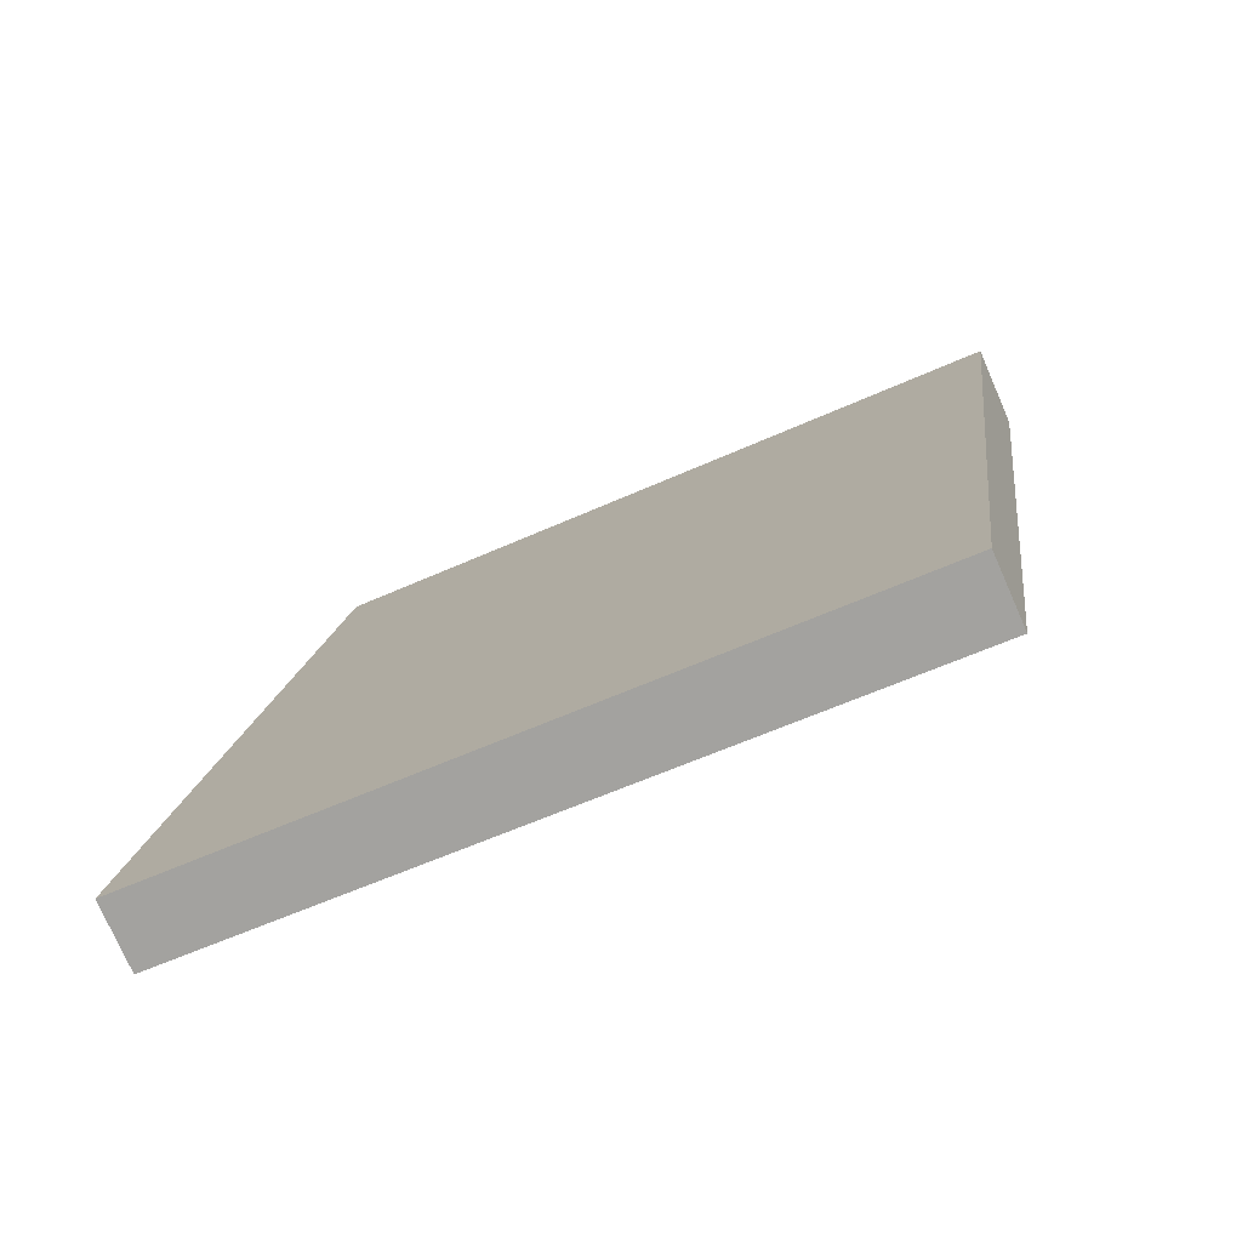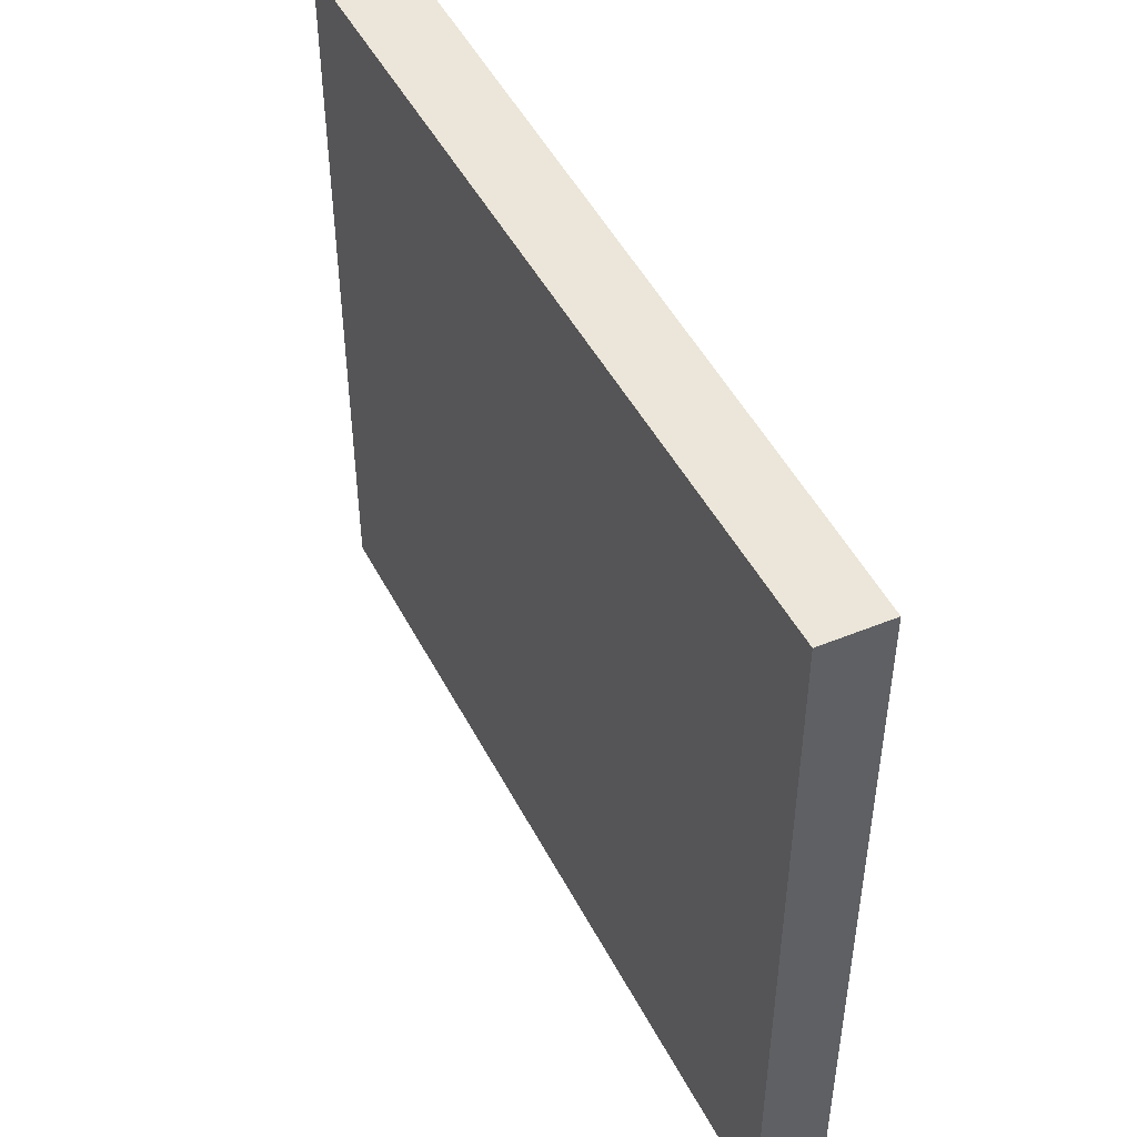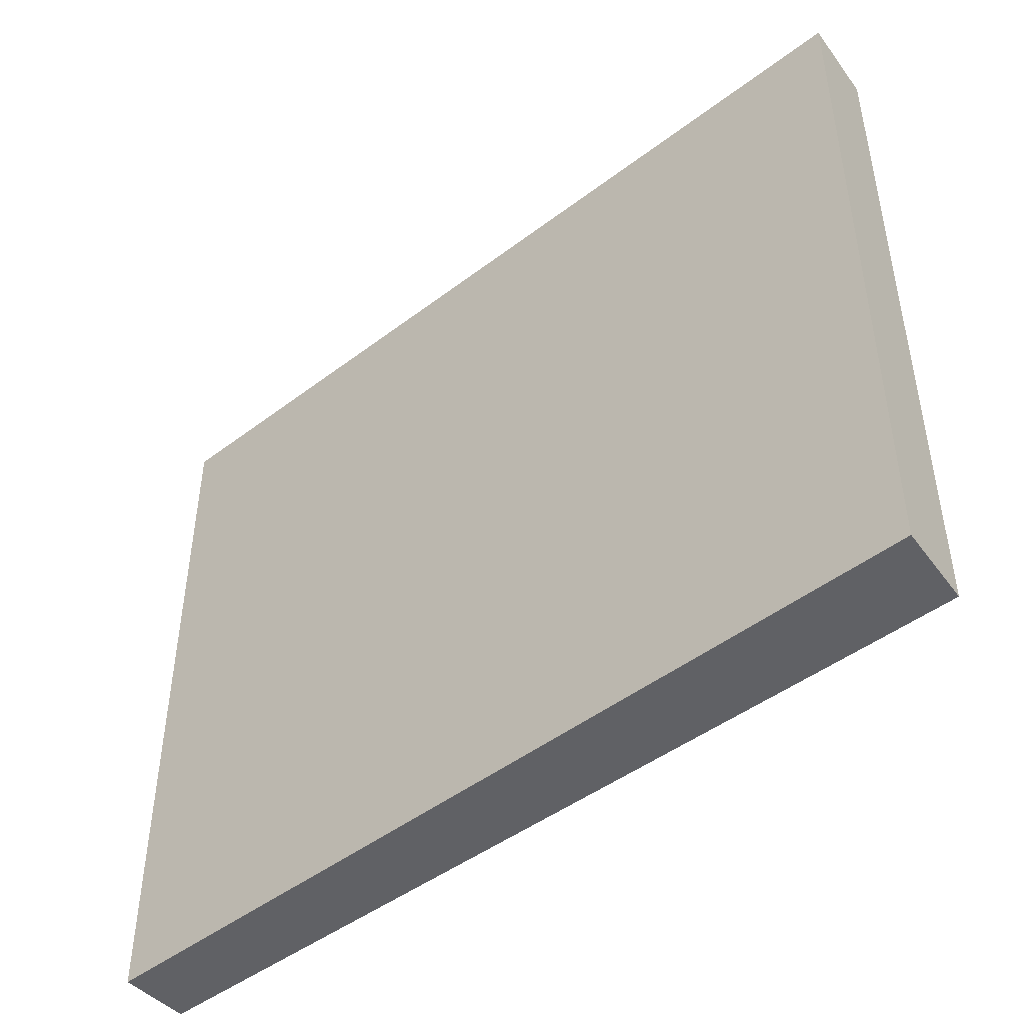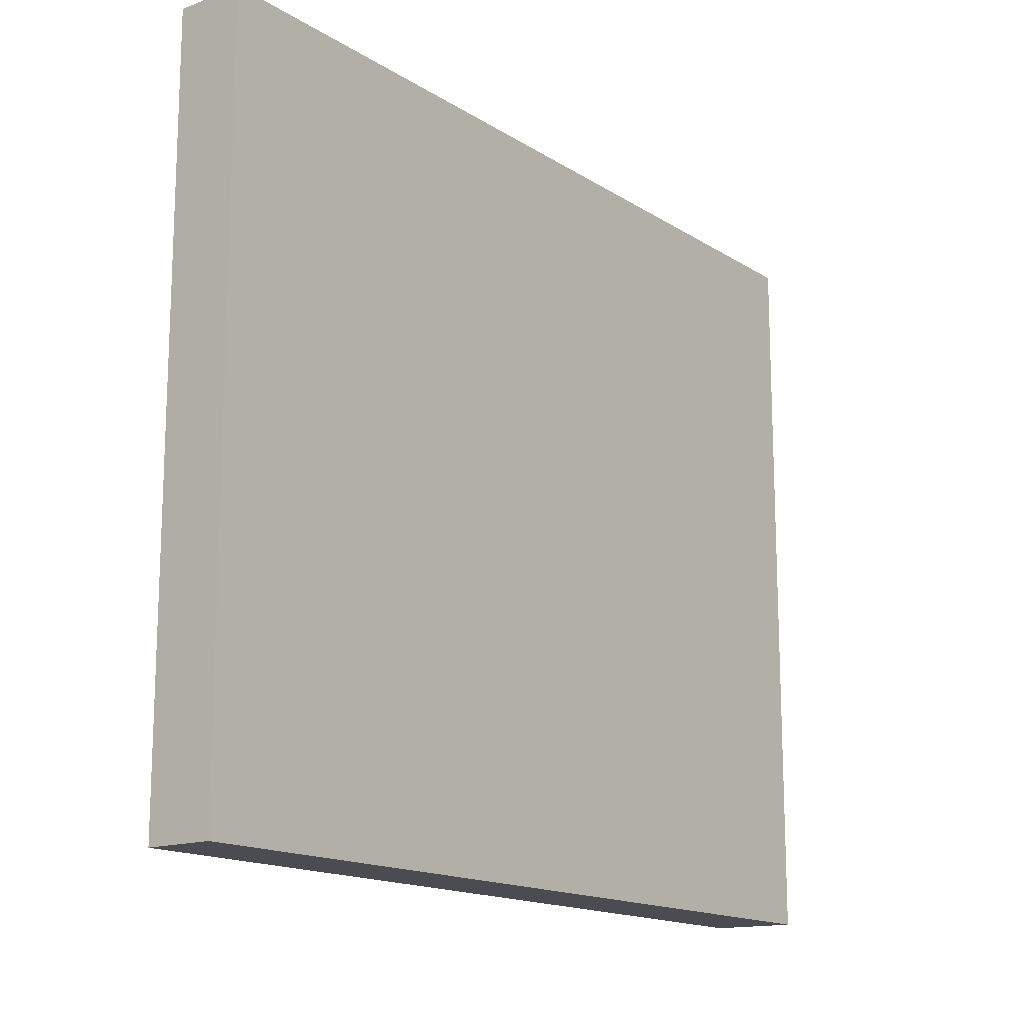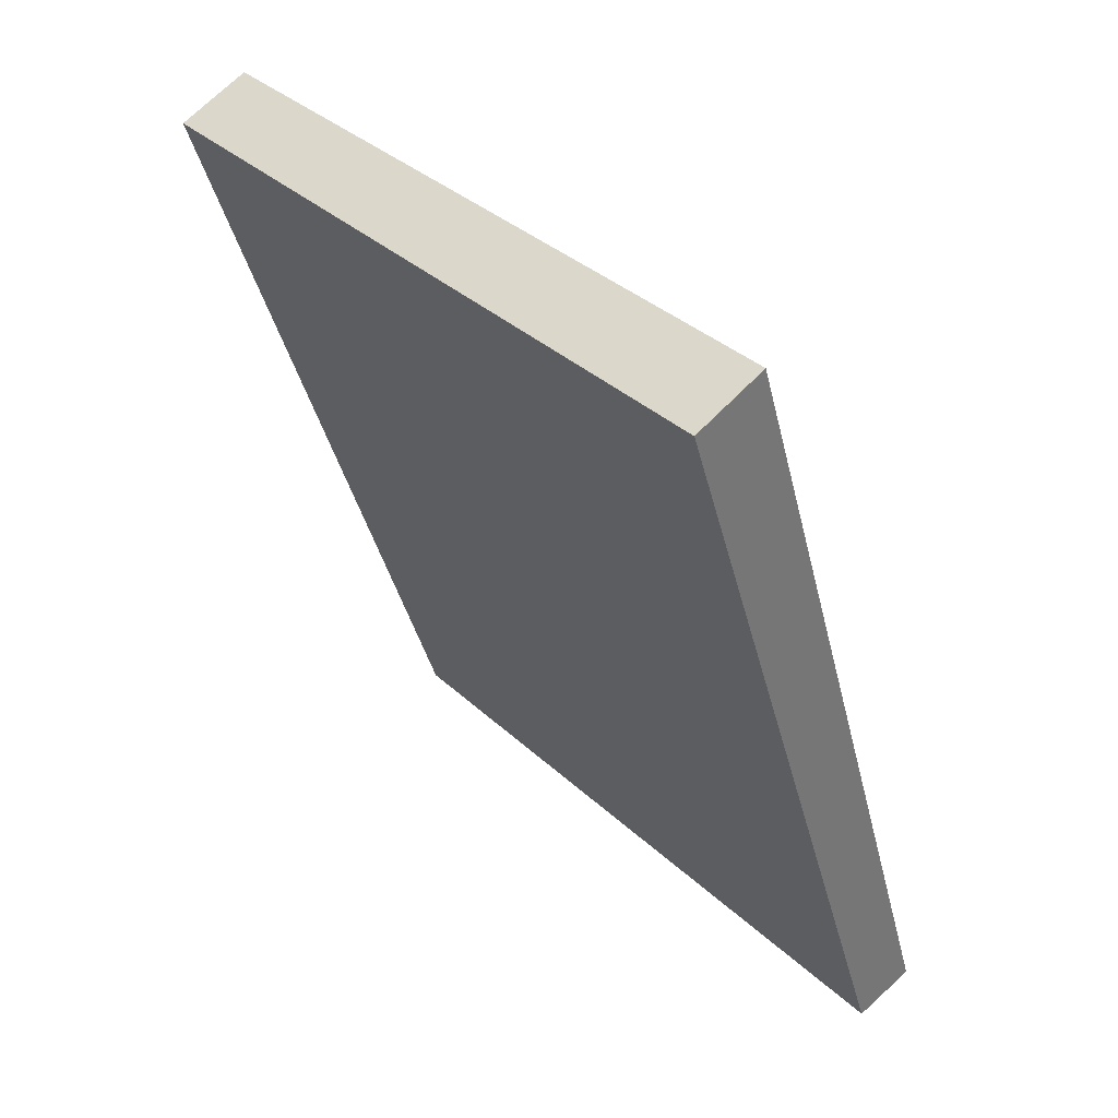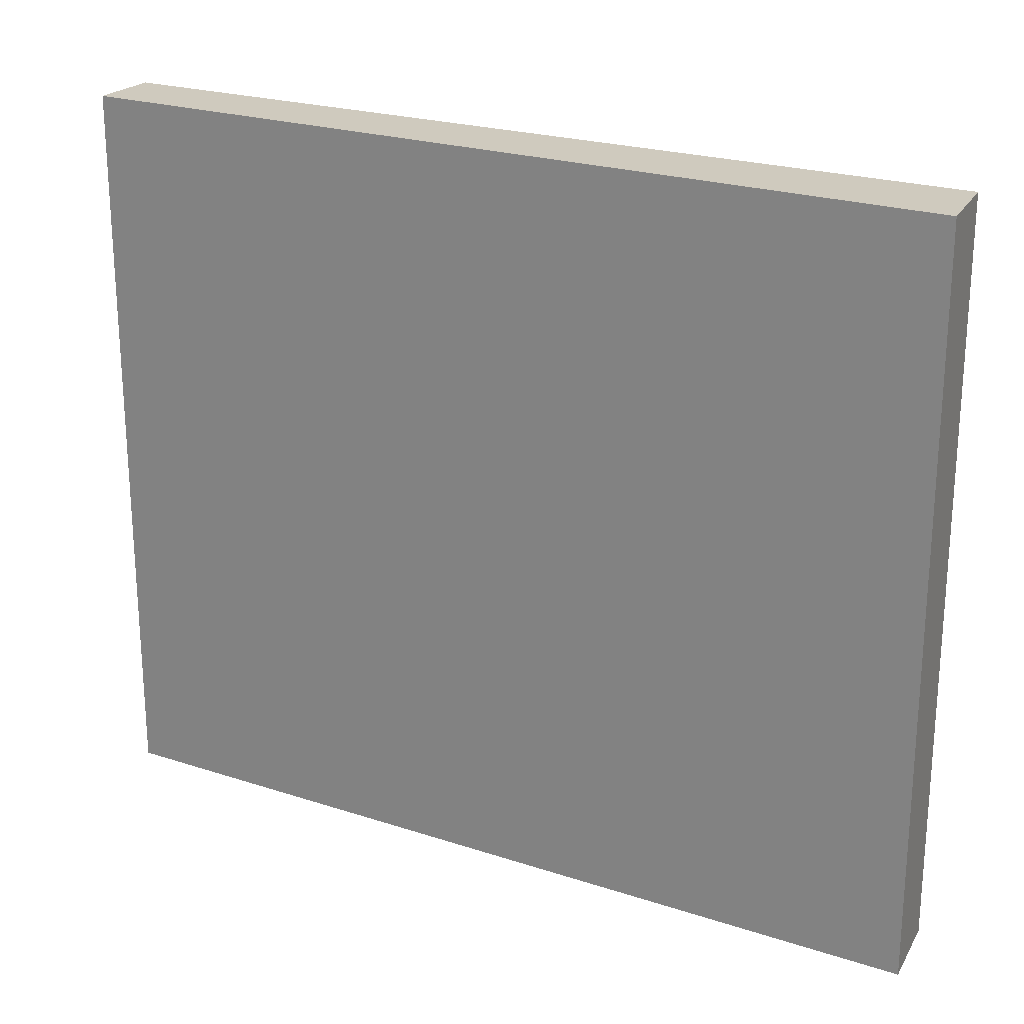
<metadata>
{"format":"obj","ext":"obj","renderer":"f3d","projection":"perspective","resolution":1024,"background":"white","views":[{"elev":-58.6,"azim":-65.0,"up":"+Z"},{"elev":47.5,"azim":172.1,"up":"+Y"},{"elev":-47.5,"azim":-31.7,"up":"+Y"},{"elev":-15.3,"azim":-125.1,"up":"+Y"},{"elev":35.5,"azim":140.4,"up":"+Z"},{"elev":23.2,"azim":-43.2,"up":"+Y"}]}
</metadata>
<code>
v  0 3.196 1.957e-16
v  0.464 3.196 0.463
v  0.281 3.196 -0.085
v  0.147 3.196 0.463
v  0.928 3.196 2.916
v  1.284 3.196 2.918
v  1.155 3.196 3.63
v  1.474 3.196 3.488
v  1.155 -2.223e-16 3.63
v  1.474 -2.136e-16 3.488
v  1.284 -1.787e-16 2.918
v  0.281 5.205e-18 -0.085
v  0.464 -2.835e-17 0.463
v  0 0 0
v  0.147 -2.835e-17 0.463
v  0.928 -1.786e-16 2.916
g defaultobject
f 1 2 3
f 2 1 4
f 2 4 5
f 2 5 6
f 6 5 7
f 6 7 8
f 9 8 7
f 8 9 10
f 10 6 8
f 6 10 2
f 2 10 3
f 3 10 11
f 3 11 12
f 12 11 13
f 12 1 3
f 1 12 14
f 14 4 1
f 4 14 5
f 5 14 7
f 7 14 15
f 7 15 9
f 9 15 16
f 13 14 12
f 14 13 15
f 15 13 16
f 16 13 11
f 16 11 9
f 9 11 10

</code>
